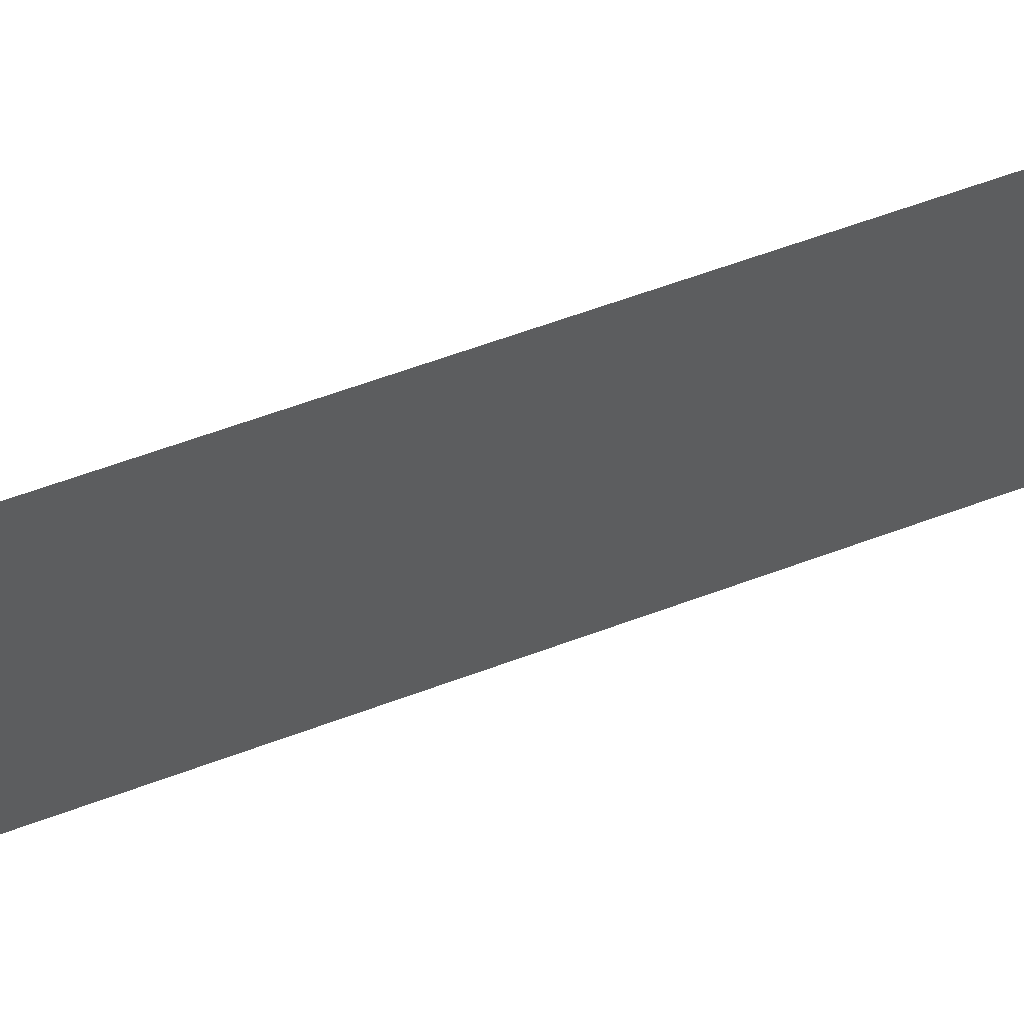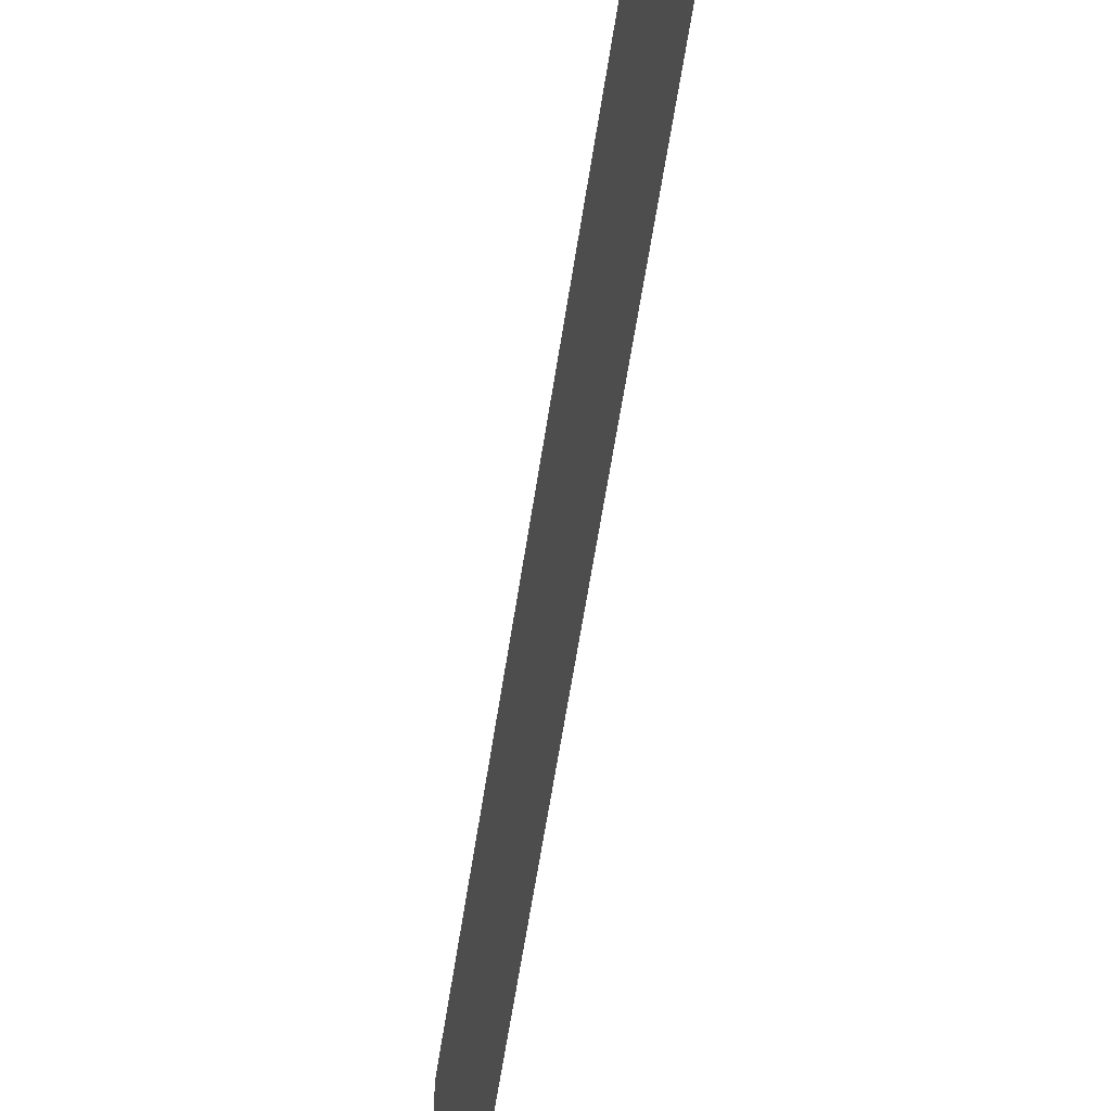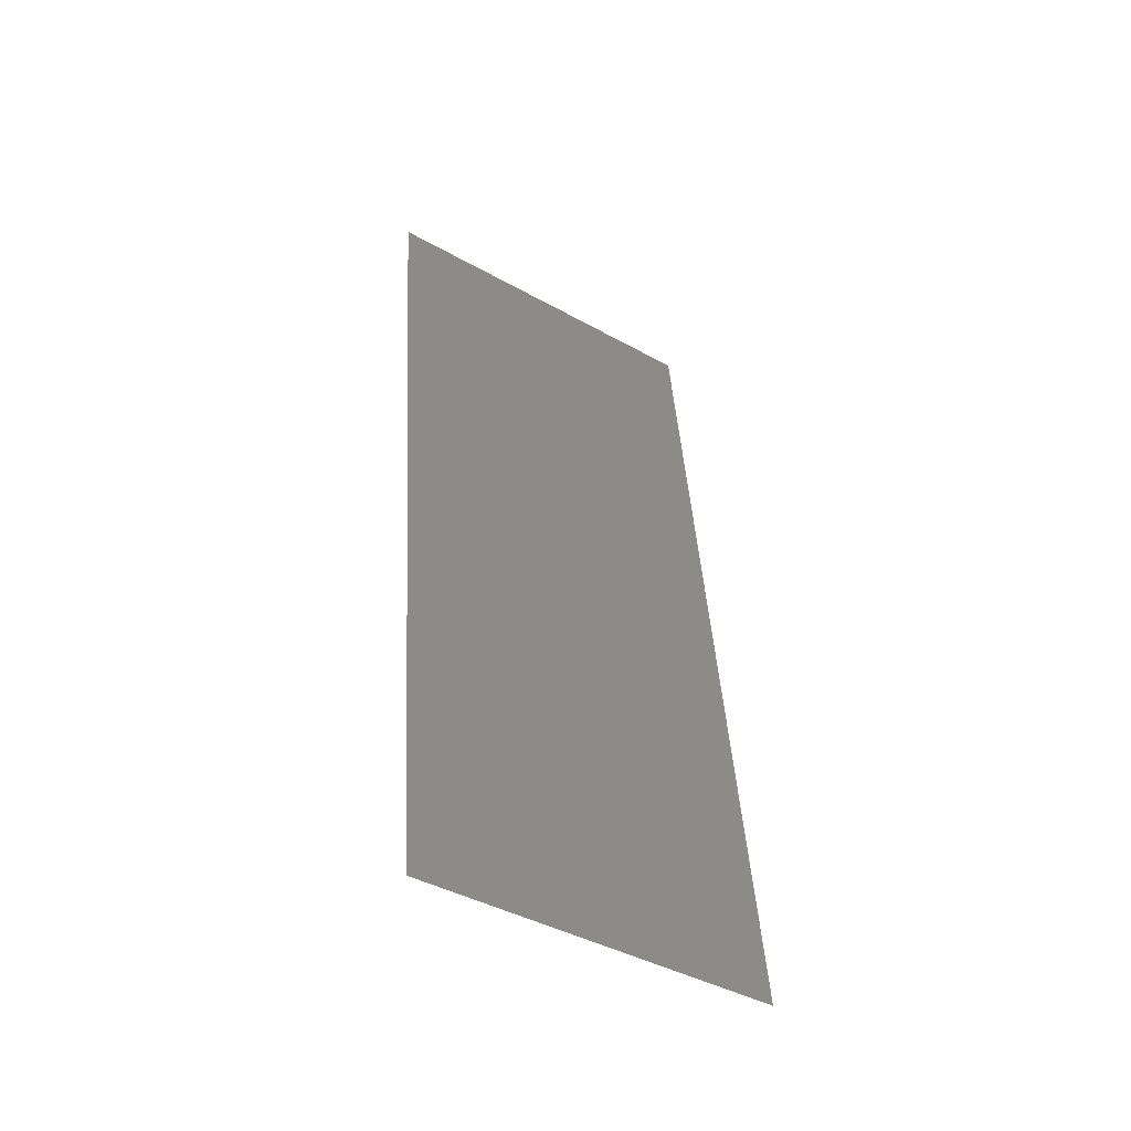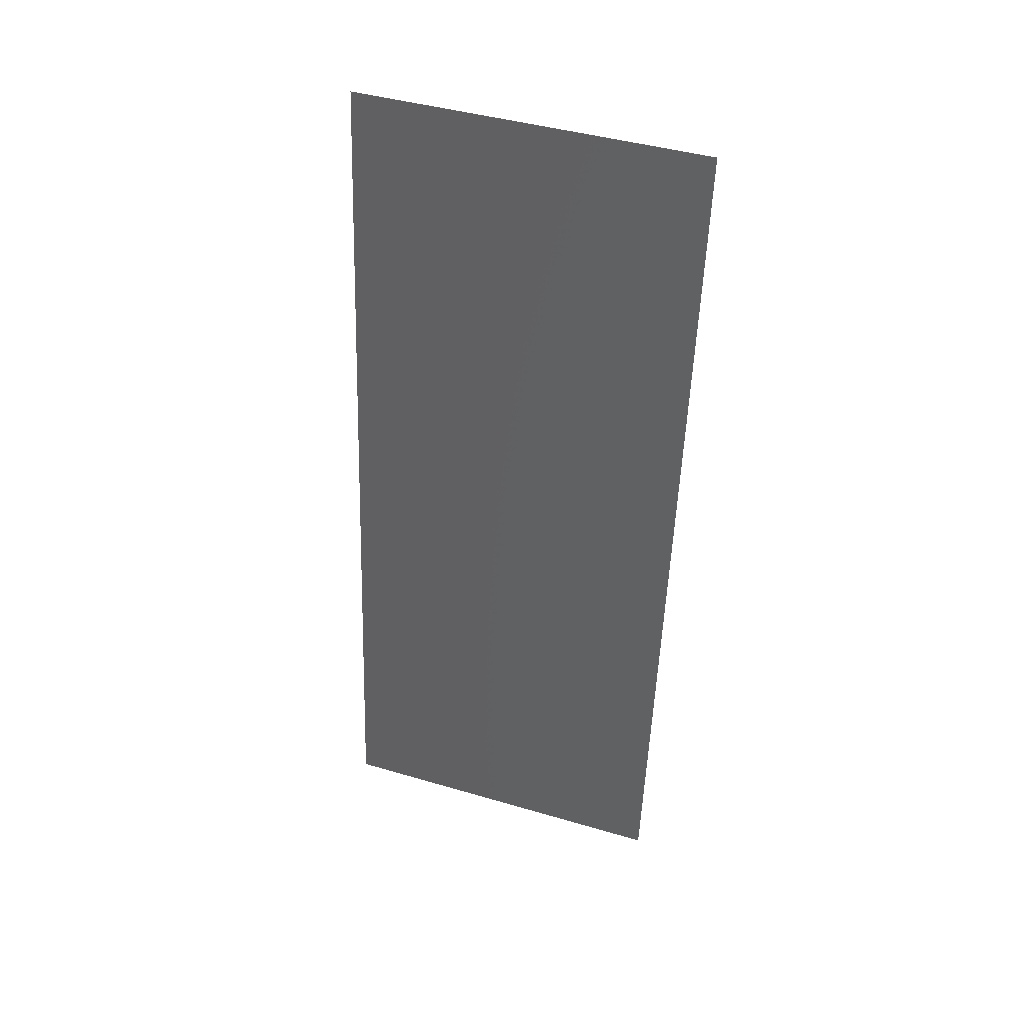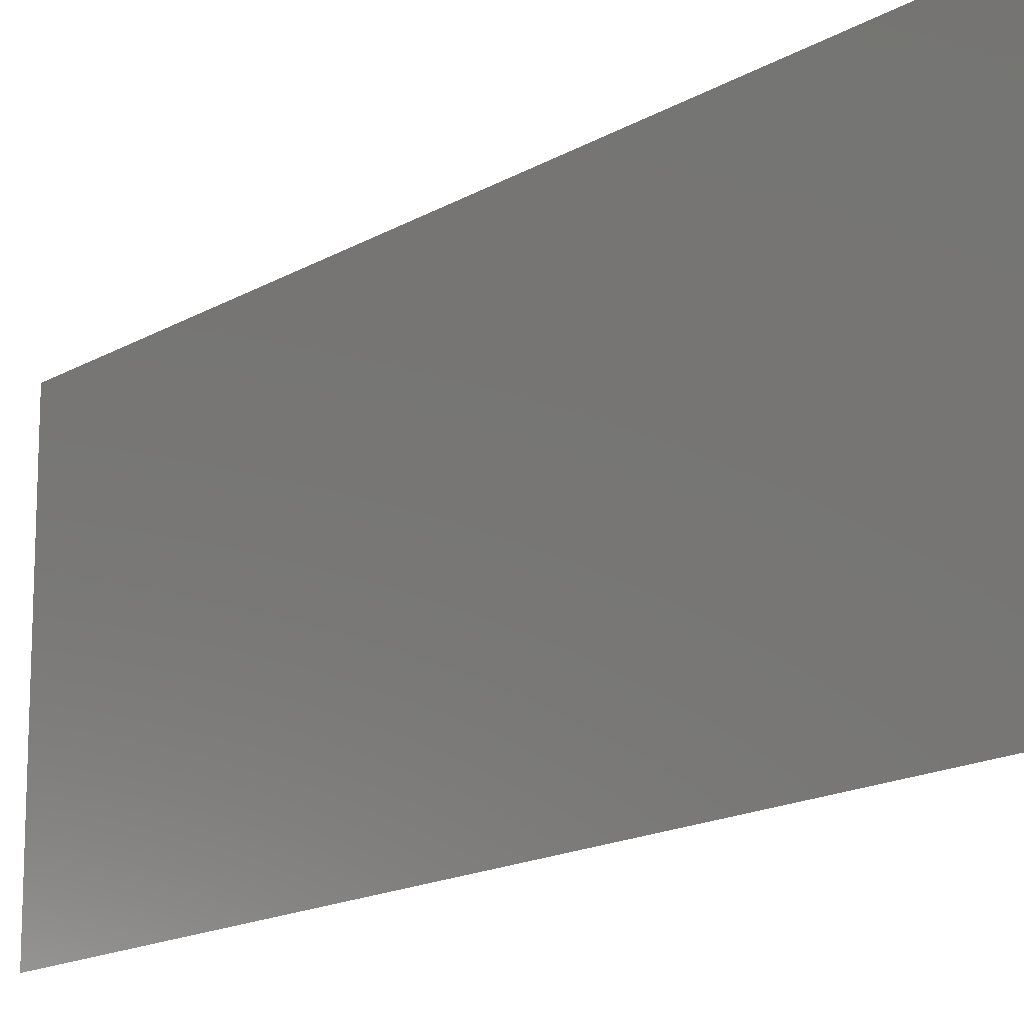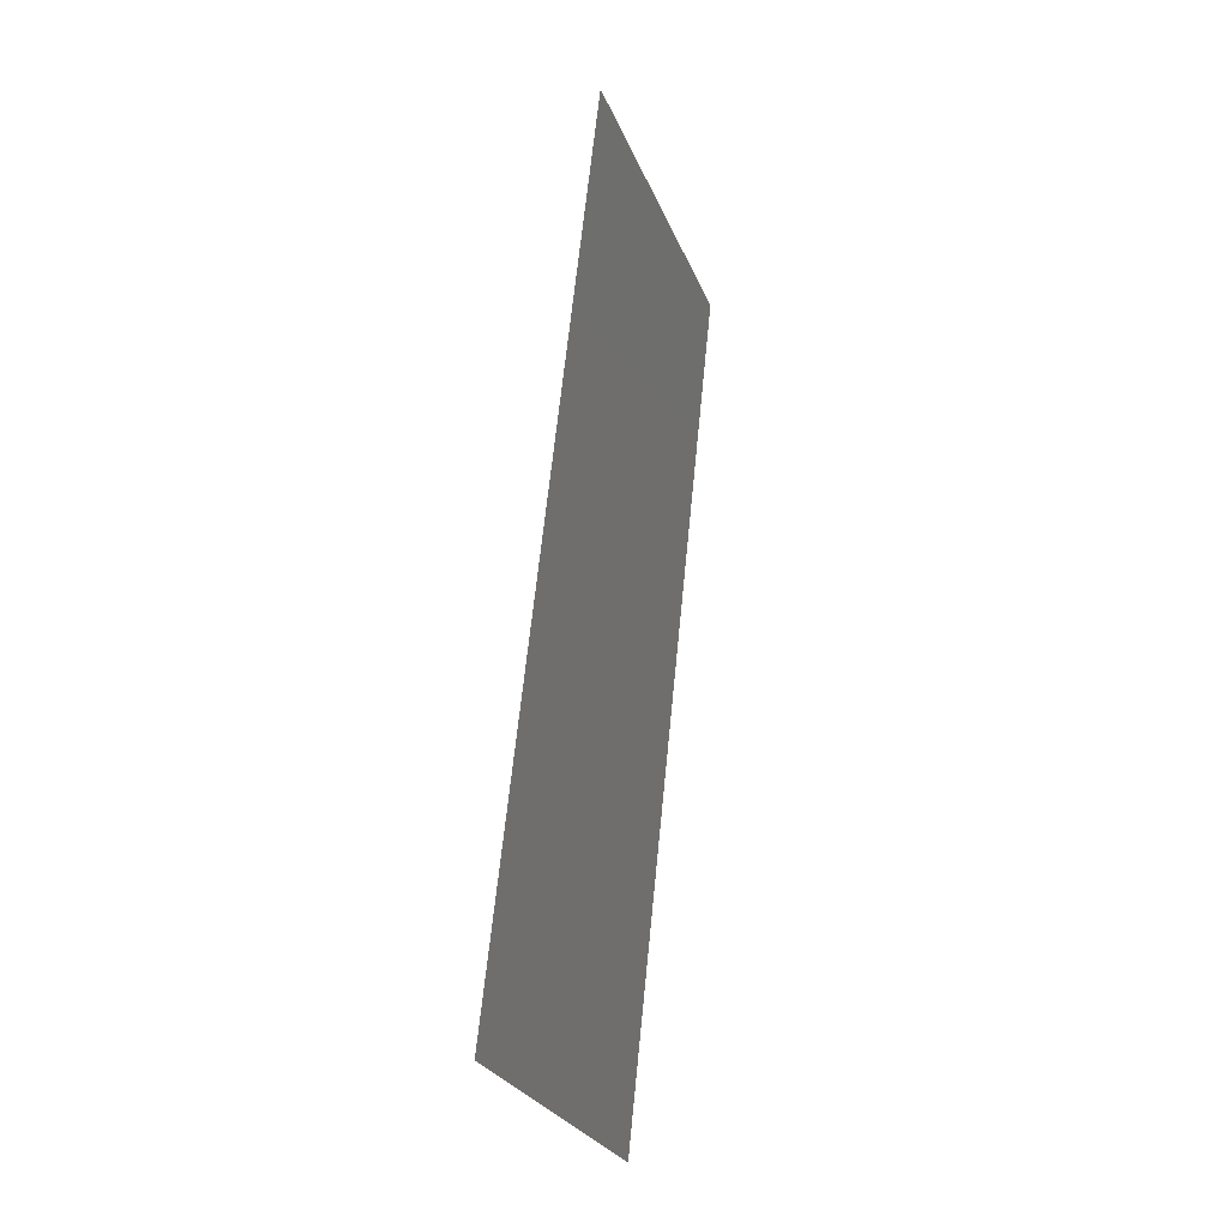
<metadata>
{"format":"stl","ext":"stl","renderer":"f3d","projection":"perspective","resolution":1024,"background":"white","views":[{"elev":63.1,"azim":63.5,"up":"+Z"},{"elev":-59.2,"azim":-14.6,"up":"+Z"},{"elev":-42.4,"azim":-123.7,"up":"+Y"},{"elev":43.1,"azim":-70.8,"up":"+Y"},{"elev":-15.6,"azim":134.9,"up":"+Z"},{"elev":-27.2,"azim":18.8,"up":"+Y"}]}
</metadata>
<code>
# stl→obj: 21 verts, 26 faces
v 0.009068 0.01004 0.02
v 0.009602 0.01507 0.008748
v 0.01014 0.02009 0.02
v 0.01227 0.04018 0
v 0.01174 0.03516 0.01125
v 0.0112 0.03013 0
v 0.01067 0.02511 0.01
v 0.01014 0.02009 0
v 0.01264 0.04363 0.007338
v 0.008701 0.006588 0.01266
v 0.0112 0.03013 0.02
v 0.009068 0.01004 0
v 0.01227 0.04018 0.02
v 0.01334 0.05022 0.01
v 0.01334 0.05022 0
v 0.008 0 0.01
v 0.008 0 0.02
v 0.008616 0.005789 0.005759
v 0.01272 0.04443 0.01424
v 0.008 0 0
v 0.01334 0.05022 0.02
f 1 2 3
f 4 5 6
f 5 7 6
f 6 7 8
f 2 7 3
f 8 7 2
f 4 9 5
f 1 10 2
f 11 7 5
f 3 7 11
f 8 2 12
f 11 5 13
f 14 9 15
f 16 10 17
f 17 10 1
f 15 9 4
f 2 18 12
f 5 19 13
f 10 18 2
f 9 19 5
f 12 18 20
f 13 19 21
f 20 18 16
f 21 19 14
f 14 19 9
f 16 18 10

</code>
